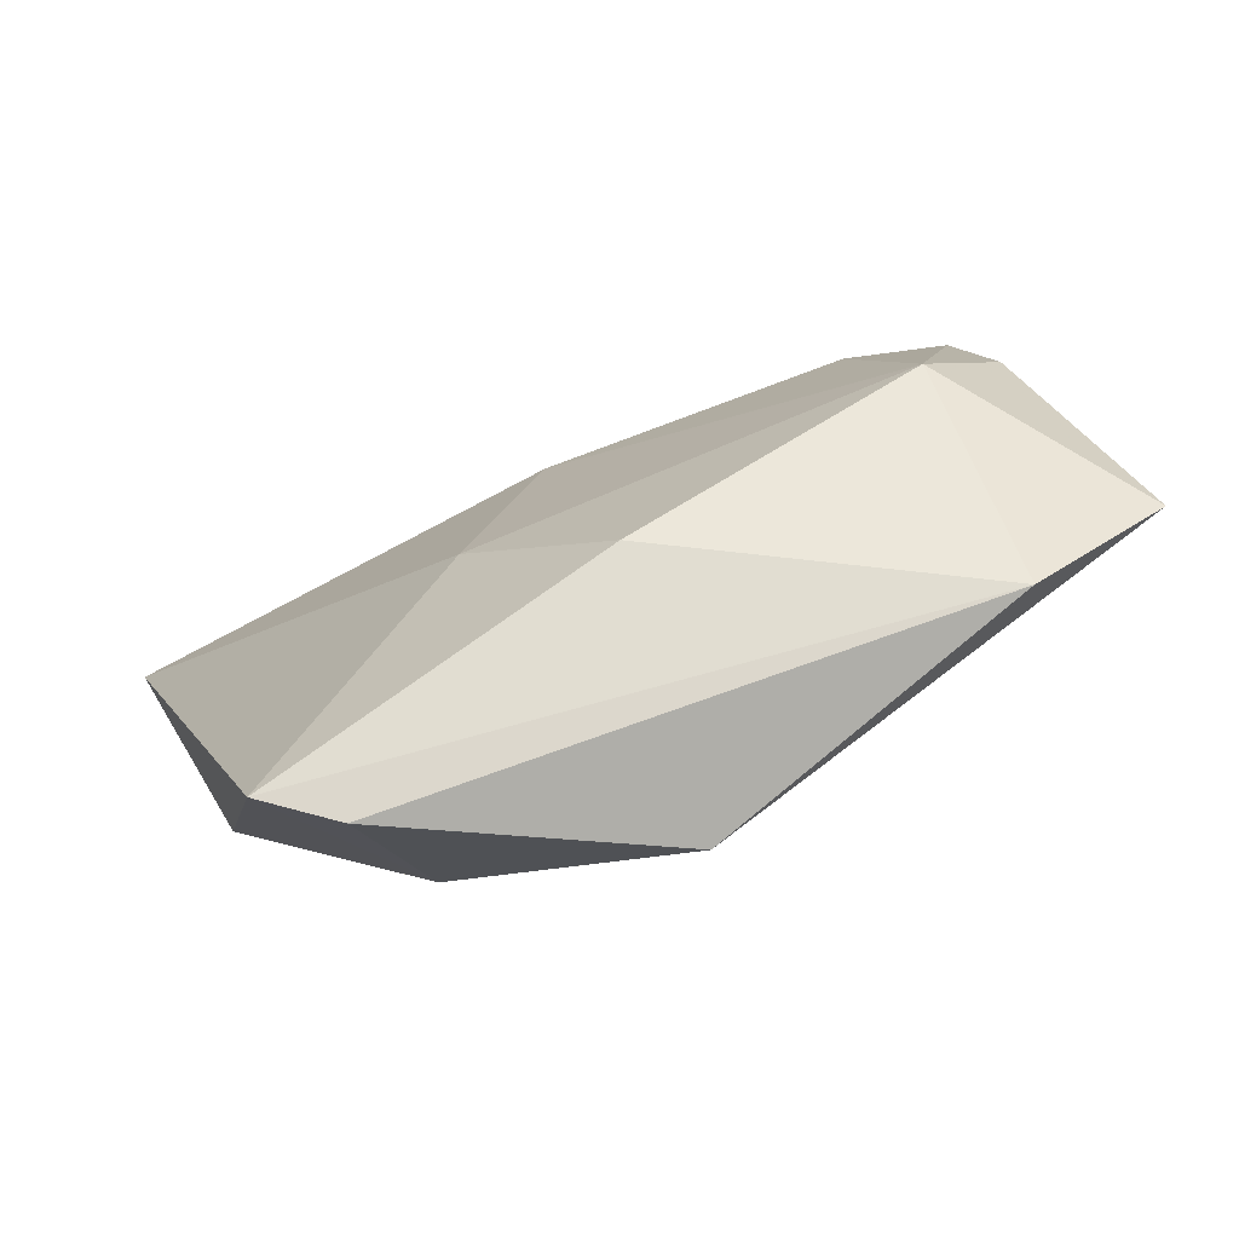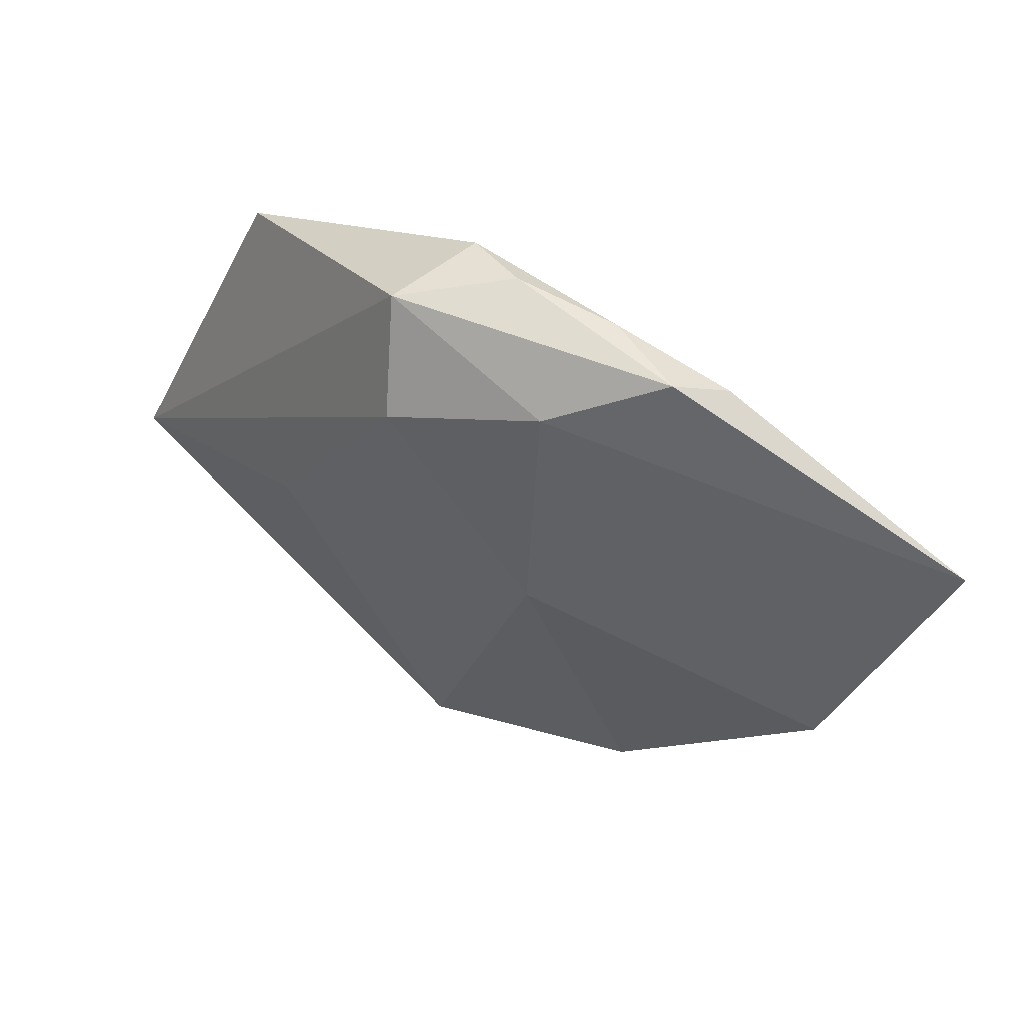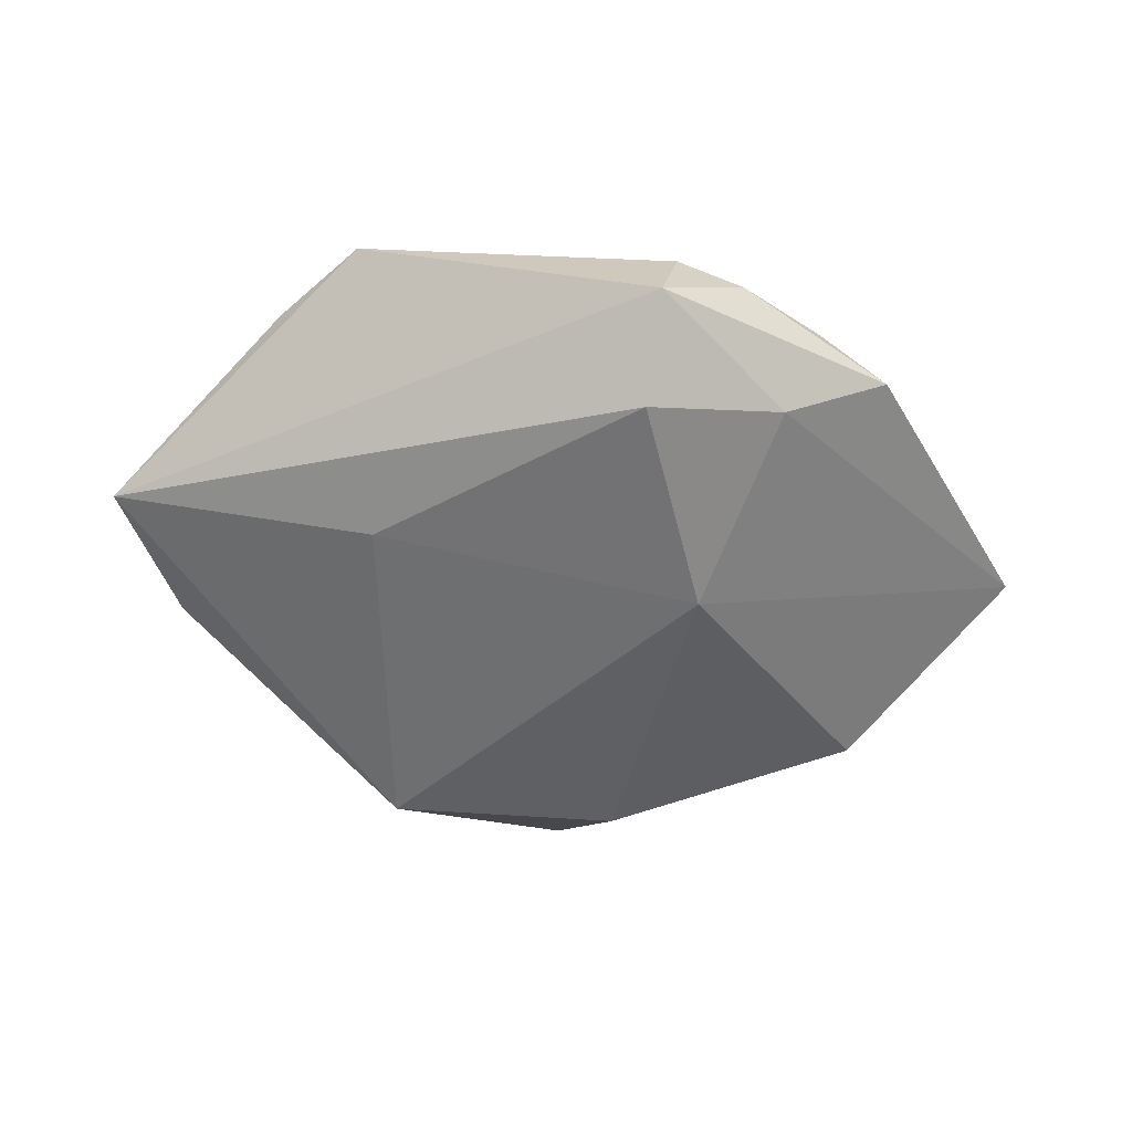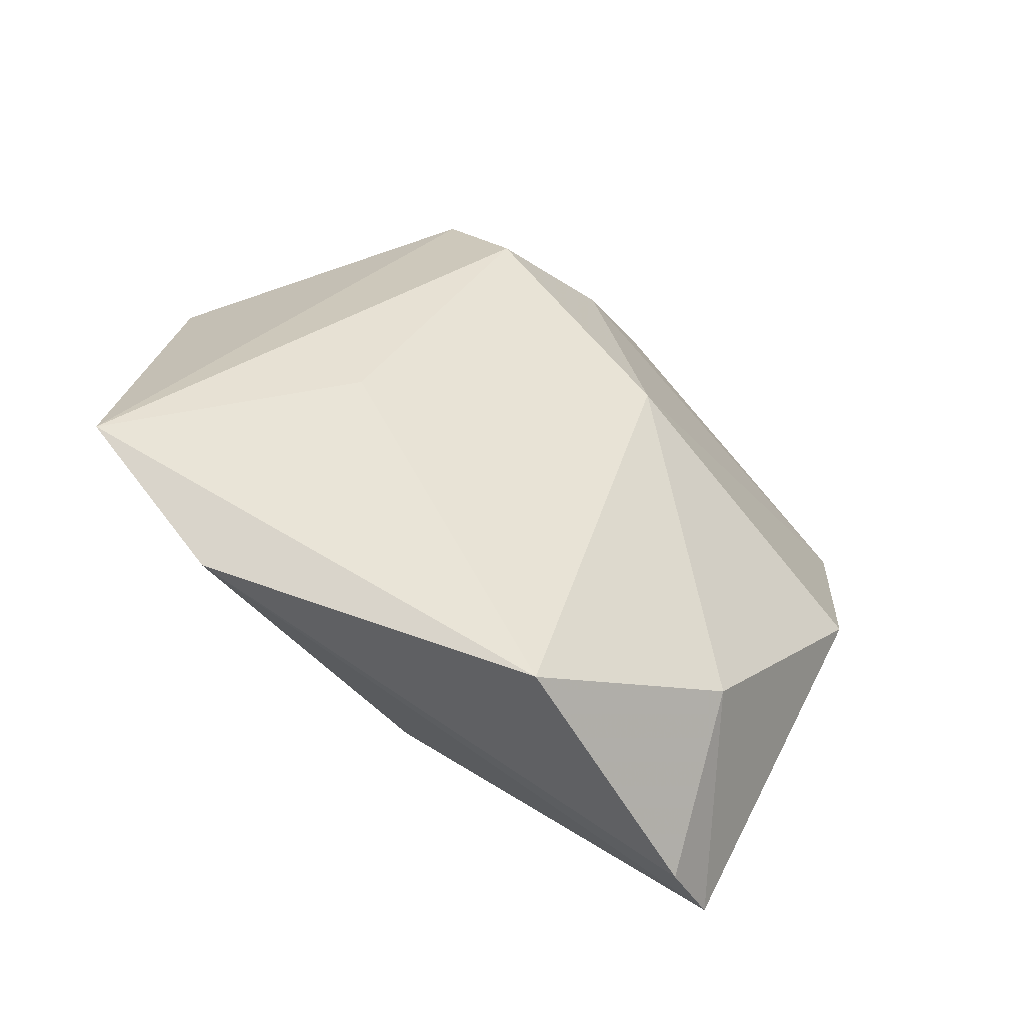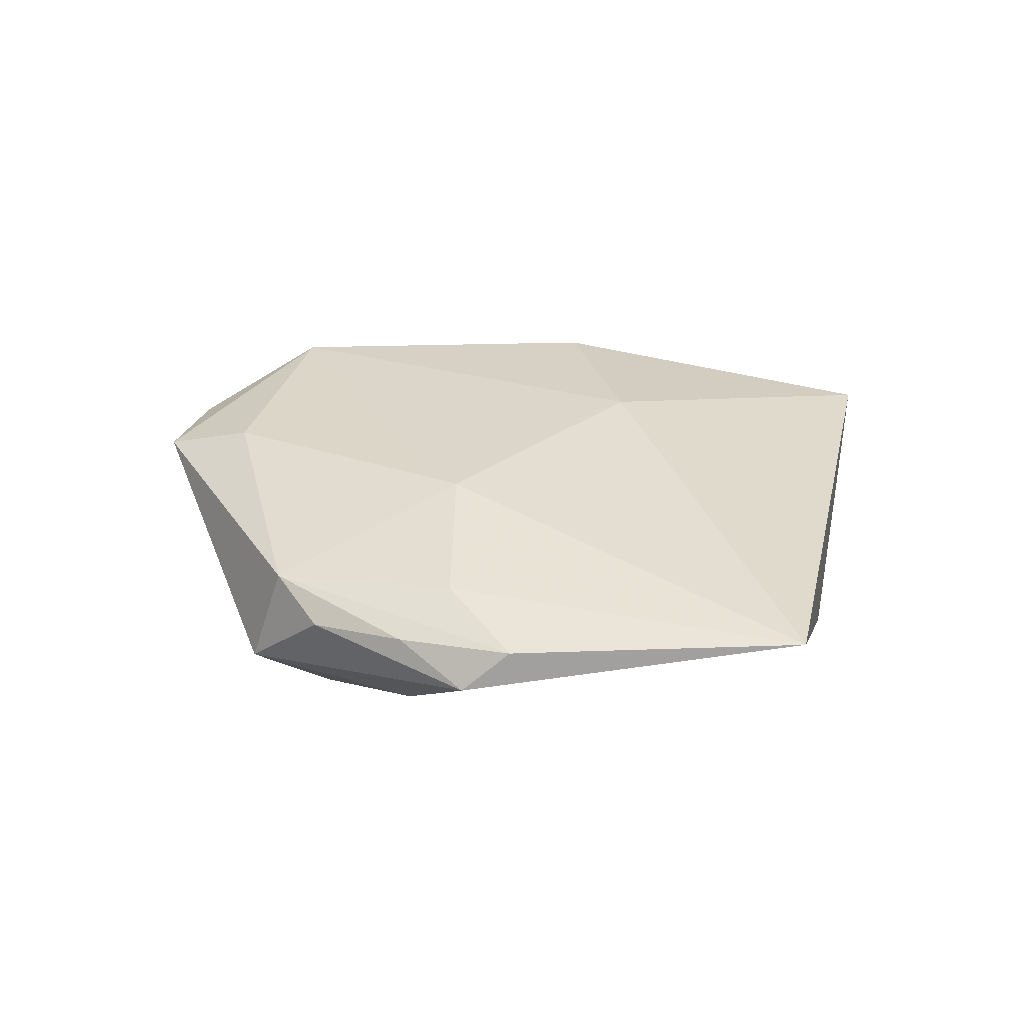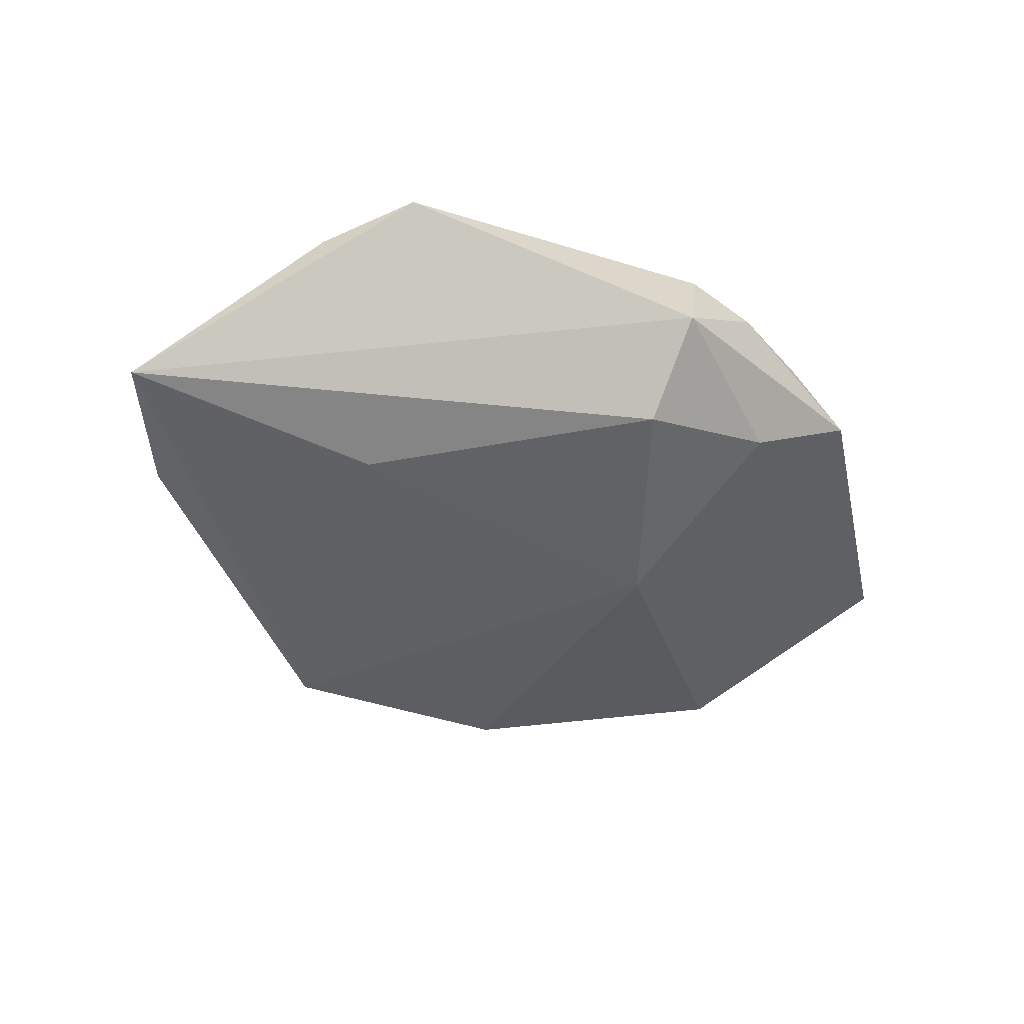
<metadata>
{"format":"obj","ext":"obj","renderer":"f3d","projection":"perspective","resolution":1024,"background":"white","views":[{"elev":-72.4,"azim":21.5,"up":"+Y"},{"elev":59.1,"azim":-149.4,"up":"+Y"},{"elev":-53.5,"azim":150.0,"up":"+Z"},{"elev":-44.0,"azim":150.6,"up":"+Y"},{"elev":27.2,"azim":-147.8,"up":"+Z"},{"elev":-46.8,"azim":133.7,"up":"+Z"}]}
</metadata>
<code>
v -0.02983 -0.04047 0.007982
v -0.04294 -0.00367 -0.006224
v 0.0294 0.01941 0.01104
v 0.01164 0.04101 -0.0059
v -0.02133 -0.02536 -0.01064
v 0.03615 -0.004256 0.0133
v 0.007998 0.03116 -0.01353
v 0.00585 -0.0253 0.01333
v -0.02273 -0.0414 0.003041
v 0.02524 -0.0002229 -0.01134
v -0.01015 -0.01035 0.01358
v 0.03987 0.02164 0.007935
v -0.01002 0.04068 0.002926
v 0.003982 -0.03518 -0.0128
v -0.003135 0.01836 0.0117
v -0.01865 0.04087 -0.0009863
v -0.05171 0.02091 0.005516
v 0.03804 -0.02714 -0.003102
v -0.007599 0.03557 -0.008369
v -0.01214 0.03337 0.00687
v 0.008324 0.03955 0.005369
v -0.0103 0.01243 -0.01548
v 0.001241 0.04198 0.002004
v 0.04376 0.00972 0.007253
v -0.02299 0.03753 0.003616
v 0.05199 -0.01495 -0.004572
f 1 2 5
f 6 11 8
f 8 11 1
f 10 26 14
f 7 26 10
f 9 5 14
f 1 5 9
f 22 5 2
f 14 5 22
f 22 10 14
f 7 10 22
f 25 16 17
f 17 22 2
f 17 2 1
f 1 11 17
f 25 21 13
f 13 16 25
f 23 13 21
f 16 13 23
f 18 26 6
f 6 8 18
f 14 26 18
f 18 9 14
f 18 8 1
f 1 9 18
f 15 11 6
f 15 17 11
f 6 26 24
f 24 12 6
f 26 12 24
f 6 12 3
f 3 15 6
f 3 12 21
f 21 15 3
f 4 26 7
f 4 12 26
f 21 12 4
f 16 23 4
f 4 23 21
f 19 17 16
f 22 17 19
f 7 22 19
f 19 4 7
f 16 4 19
f 25 17 20
f 17 15 20
f 20 21 25
f 20 15 21

</code>
